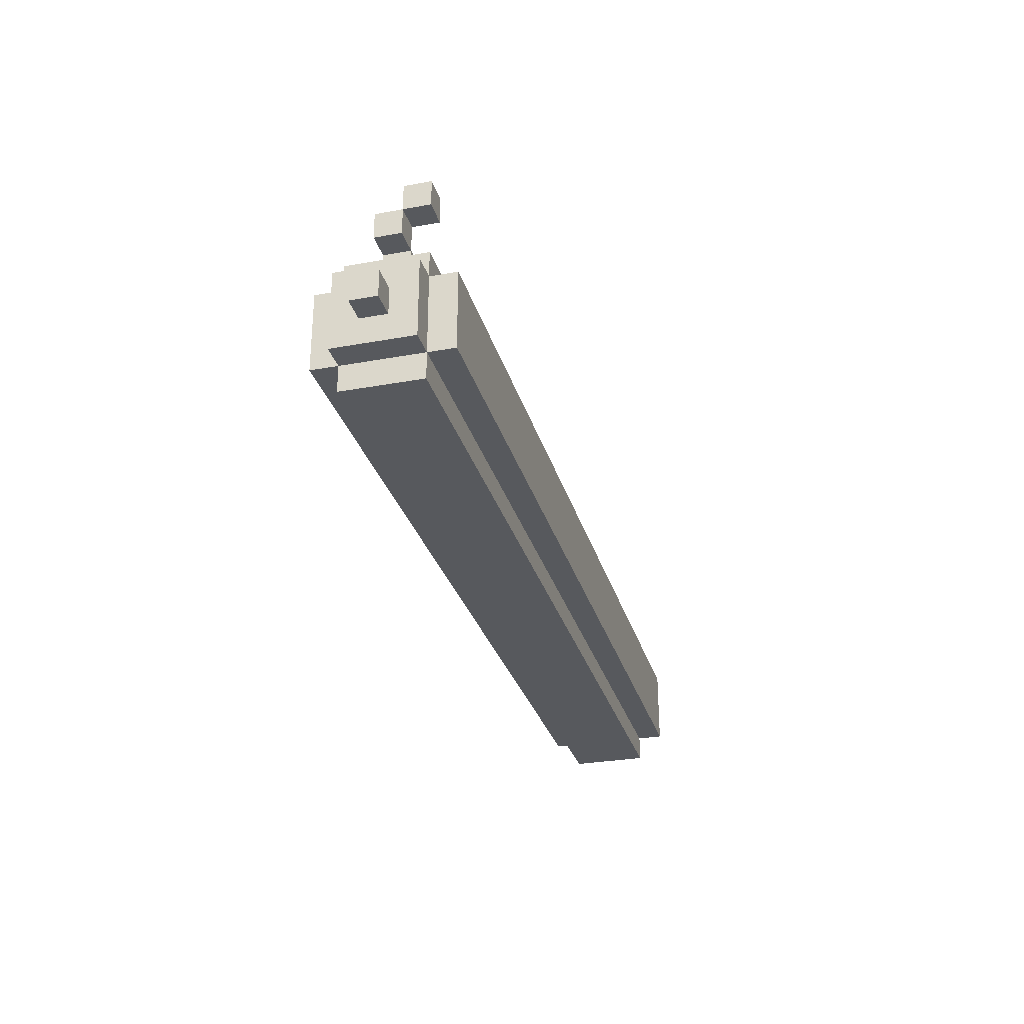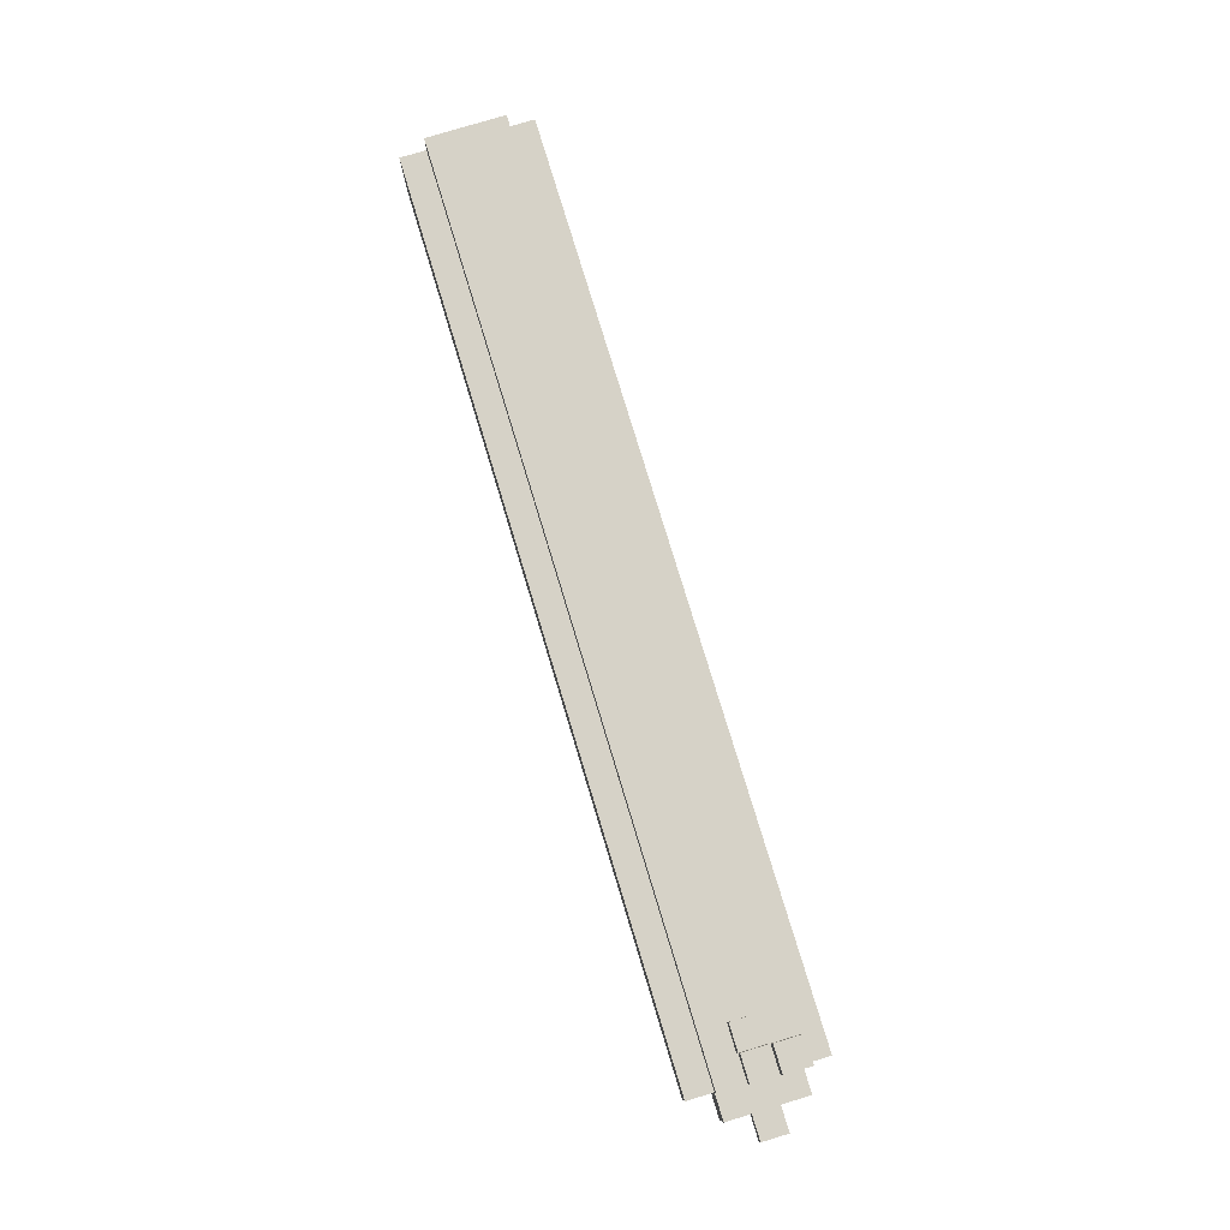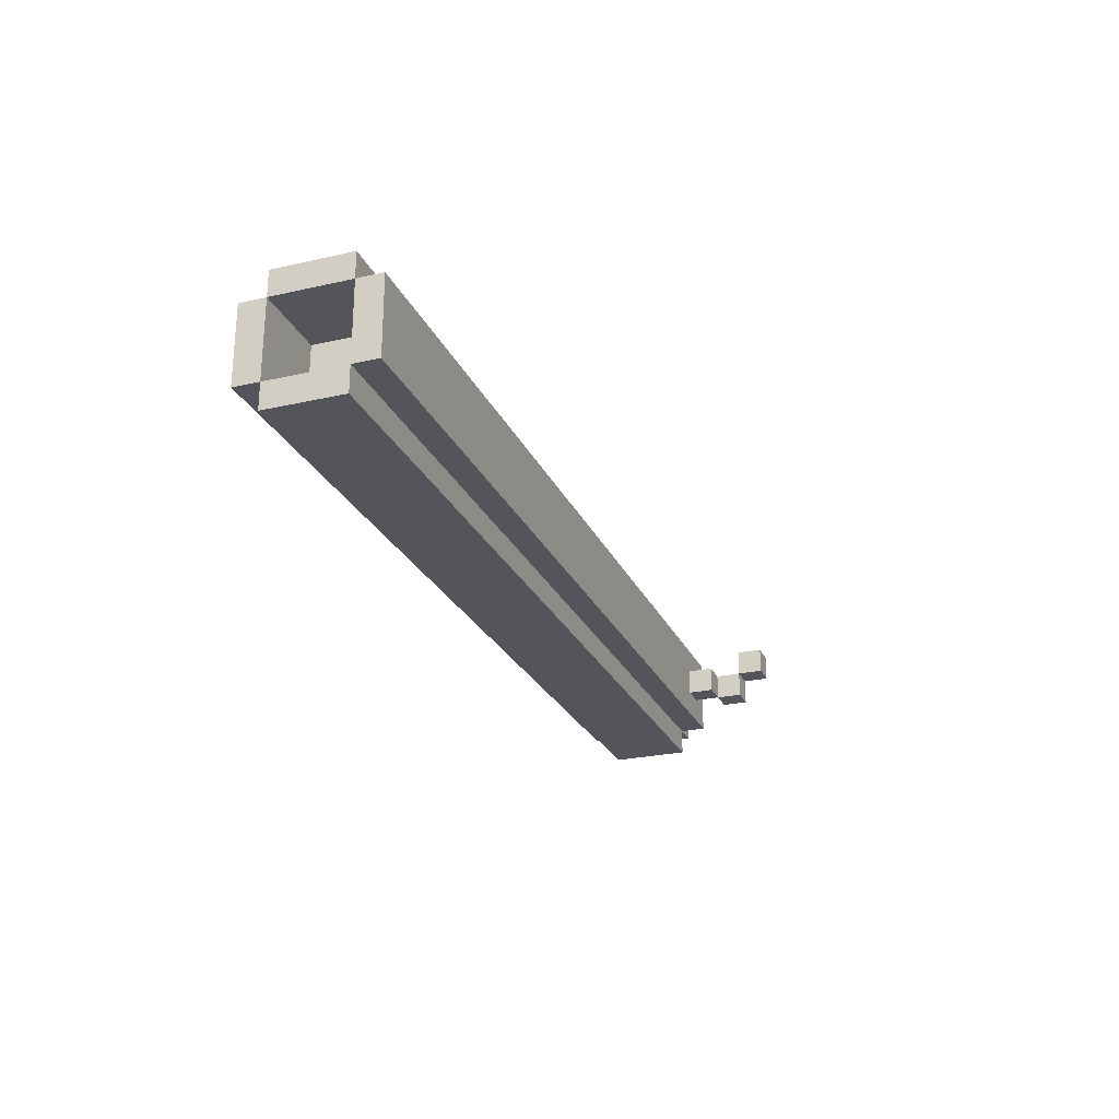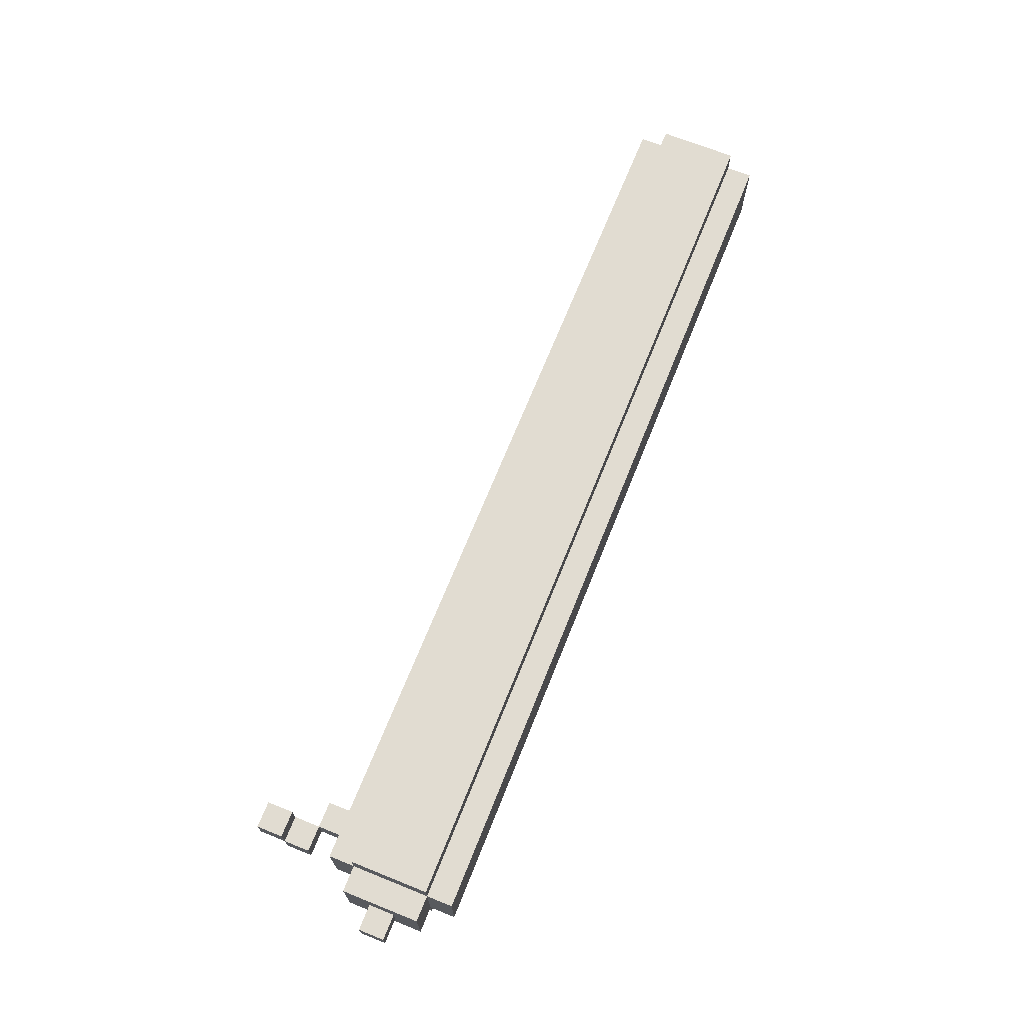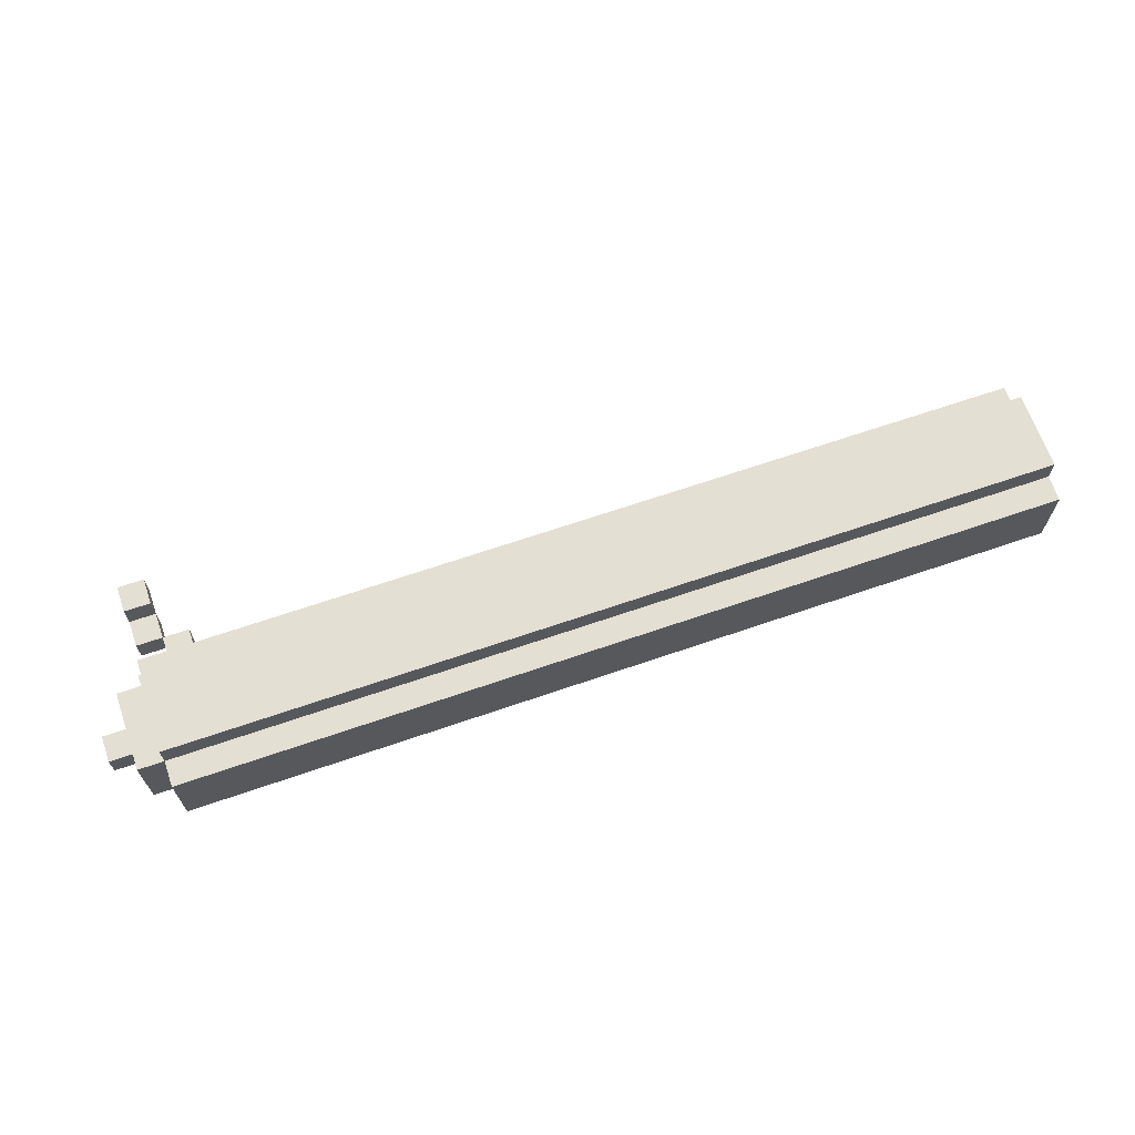
<metadata>
{"format":"obj","ext":"obj","renderer":"f3d","projection":"perspective","resolution":1024,"background":"white","views":[{"elev":-29.2,"azim":-74.9,"up":"+Y"},{"elev":78.5,"azim":-106.9,"up":"+Y"},{"elev":-25.0,"azim":110.1,"up":"+Z"},{"elev":69.3,"azim":-68.1,"up":"+Z"},{"elev":66.4,"azim":-19.1,"up":"+Z"}]}
</metadata>
<code>
o
v 0 2.3 -0.3
v 0 2.3 -0.4
v 0 2.4 -0.3
v 0 2.4 -0.4
v 0.1 2.2 -0.2
v 0.1 2.2 -0.5
v 0.1 2.3 -0.3
v 0.1 2.3 -0.4
v 0.1 2.4 -0.3
v 0.1 2.4 -0.4
v 0.1 2.5 -0.2
v 0.1 2.5 -0.5
v 0.2 2.1 -0.2
v 0.2 2.1 -0.5
v 0.2 2.2 -0.1
v 0.2 2.2 -0.2
v 0.2 2.2 -0.5
v 0.2 2.2 -0.6
v 0.2 2.5 -0.1
v 0.2 2.5 -0.2
v 0.2 2.5 -0.5
v 0.2 2.5 -0.6
v 0.2 2.6 -0.2
v 0.2 2.6 -0.5
v 0.2 2.7 -0.3
v 0.2 2.7 -0.4
v 0.2 2.8 -0.2
v 0.2 2.8 -0.3
v 0.2 2.8 -0.4
v 0.2 2.9 -0.2
v 0.2 2.9 -0.3
v 0.3 2.6 -0.3
v 0.3 2.6 -0.4
v 0.3 2.7 -0.3
v 0.3 2.7 -0.4
v 3 2.2 -0.2
v 3 2.2 -0.5
v 3 2.5 -0.2
v 3 2.5 -0.5
v 0.3 2.7 -0.3
v 0.3 2.7 -0.4
v 0.3 2.8 -0.2
v 0.3 2.8 -0.3
v 0.3 2.8 -0.4
v 0.3 2.9 -0.2
v 0.3 2.9 -0.3
v 0.4 2.2 -0.2
v 0.4 2.2 -0.5
v 0.4 2.5 -0.2
v 0.4 2.5 -0.5
v 0.4 2.6 -0.3
v 0.4 2.6 -0.4
v 0.4 2.7 -0.3
v 0.4 2.7 -0.4
v 3.3 2.2 -0.2
v 3.3 2.2 -0.5
v 3.3 2.5 -0.2
v 3.3 2.5 -0.5
v 3.6 2.1 -0.2
v 3.6 2.1 -0.5
v 3.6 2.2 -0.1
v 3.6 2.2 -0.2
v 3.6 2.2 -0.5
v 3.6 2.2 -0.6
v 3.6 2.5 -0.1
v 3.6 2.5 -0.2
v 3.6 2.5 -0.5
v 3.6 2.5 -0.6
v 3.6 2.6 -0.2
v 3.6 2.6 -0.5
v 0.2 2.2 -0.1
v 0.2 2.5 -0.1
v 1 2.2 -0.1
v 1 2.5 -0.1
v 1.2 2.2 -0.1
v 1.2 2.5 -0.1
v 2.2 2.2 -0.1
v 2.2 2.5 -0.1
v 2.4 2.2 -0.1
v 2.4 2.5 -0.1
v 3.6 2.2 -0.1
v 3.6 2.5 -0.1
v 0.1 2.2 -0.2
v 0.1 2.5 -0.2
v 0.2 2.1 -0.2
v 0.2 2.2 -0.2
v 0.2 2.5 -0.2
v 0.2 2.6 -0.2
v 0.2 2.8 -0.2
v 0.2 2.9 -0.2
v 0.3 2.8 -0.2
v 0.3 2.9 -0.2
v 1 2.1 -0.2
v 1 2.2 -0.2
v 1 2.5 -0.2
v 1 2.6 -0.2
v 1.2 2.1 -0.2
v 1.2 2.2 -0.2
v 1.2 2.5 -0.2
v 1.2 2.6 -0.2
v 2.2 2.1 -0.2
v 2.2 2.2 -0.2
v 2.2 2.5 -0.2
v 2.2 2.6 -0.2
v 2.4 2.1 -0.2
v 2.4 2.2 -0.2
v 2.4 2.5 -0.2
v 2.4 2.6 -0.2
v 3.6 2.1 -0.2
v 3.6 2.2 -0.2
v 3.6 2.5 -0.2
v 3.6 2.6 -0.2
v 0 2.3 -0.3
v 0 2.4 -0.3
v 0.1 2.3 -0.3
v 0.1 2.4 -0.3
v 0.2 2.7 -0.3
v 0.2 2.8 -0.3
v 0.3 2.6 -0.3
v 0.3 2.7 -0.3
v 0.3 2.8 -0.3
v 0.4 2.6 -0.3
v 0.4 2.7 -0.3
v 0.4 2.2 -0.5
v 0.4 2.5 -0.5
v 1 2.2 -0.5
v 1 2.5 -0.5
v 1.2 2.2 -0.5
v 1.2 2.5 -0.5
v 2.2 2.2 -0.5
v 2.2 2.5 -0.5
v 2.4 2.2 -0.5
v 2.4 2.5 -0.5
v 3 2.2 -0.5
v 3 2.5 -0.5
v 3.3 2.2 -0.5
v 3.3 2.5 -0.5
v 3.6 2.2 -0.5
v 3.6 2.5 -0.5
v 0.4 2.2 -0.2
v 0.4 2.5 -0.2
v 1 2.2 -0.2
v 1 2.5 -0.2
v 1.2 2.2 -0.2
v 1.2 2.5 -0.2
v 2.2 2.2 -0.2
v 2.2 2.5 -0.2
v 2.4 2.2 -0.2
v 2.4 2.5 -0.2
v 3 2.2 -0.2
v 3 2.5 -0.2
v 3.3 2.2 -0.2
v 3.3 2.5 -0.2
v 3.6 2.2 -0.2
v 3.6 2.5 -0.2
v 0.2 2.8 -0.3
v 0.2 2.9 -0.3
v 0.3 2.8 -0.3
v 0.3 2.9 -0.3
v 0 2.3 -0.4
v 0 2.4 -0.4
v 0.1 2.3 -0.4
v 0.1 2.4 -0.4
v 0.2 2.7 -0.4
v 0.2 2.8 -0.4
v 0.3 2.6 -0.4
v 0.3 2.7 -0.4
v 0.3 2.8 -0.4
v 0.4 2.6 -0.4
v 0.4 2.7 -0.4
v 0.1 2.2 -0.5
v 0.1 2.5 -0.5
v 0.2 2.1 -0.5
v 0.2 2.2 -0.5
v 0.2 2.5 -0.5
v 0.2 2.6 -0.5
v 1 2.1 -0.5
v 1 2.2 -0.5
v 1 2.5 -0.5
v 1 2.6 -0.5
v 1.2 2.1 -0.5
v 1.2 2.2 -0.5
v 1.2 2.5 -0.5
v 1.2 2.6 -0.5
v 2.2 2.1 -0.5
v 2.2 2.2 -0.5
v 2.2 2.5 -0.5
v 2.2 2.6 -0.5
v 2.4 2.1 -0.5
v 2.4 2.2 -0.5
v 2.4 2.5 -0.5
v 2.4 2.6 -0.5
v 3.6 2.1 -0.5
v 3.6 2.2 -0.5
v 3.6 2.5 -0.5
v 3.6 2.6 -0.5
v 0.2 2.2 -0.6
v 0.2 2.5 -0.6
v 1 2.2 -0.6
v 1 2.5 -0.6
v 1.2 2.2 -0.6
v 1.2 2.5 -0.6
v 2.2 2.2 -0.6
v 2.2 2.5 -0.6
v 2.4 2.2 -0.6
v 2.4 2.5 -0.6
v 3.6 2.2 -0.6
v 3.6 2.5 -0.6
v 0.2 2.1 -0.2
v 1 2.1 -0.2
v 1.2 2.1 -0.2
v 2.2 2.1 -0.2
v 2.4 2.1 -0.2
v 3.6 2.1 -0.2
v 0.2 2.1 -0.5
v 1 2.1 -0.5
v 1.2 2.1 -0.5
v 2.2 2.1 -0.5
v 2.4 2.1 -0.5
v 3.6 2.1 -0.5
v 0.2 2.2 -0.1
v 1 2.2 -0.1
v 1.2 2.2 -0.1
v 2.2 2.2 -0.1
v 2.4 2.2 -0.1
v 3.6 2.2 -0.1
v 0.1 2.2 -0.2
v 0.2 2.2 -0.2
v 1 2.2 -0.2
v 1.2 2.2 -0.2
v 2.2 2.2 -0.2
v 2.4 2.2 -0.2
v 3.6 2.2 -0.2
v 0.1 2.2 -0.5
v 0.2 2.2 -0.5
v 1 2.2 -0.5
v 1.2 2.2 -0.5
v 2.2 2.2 -0.5
v 2.4 2.2 -0.5
v 3.6 2.2 -0.5
v 0.2 2.2 -0.6
v 1 2.2 -0.6
v 1.2 2.2 -0.6
v 2.2 2.2 -0.6
v 2.4 2.2 -0.6
v 3.6 2.2 -0.6
v 0 2.3 -0.3
v 0.1 2.3 -0.3
v 0 2.3 -0.4
v 0.1 2.3 -0.4
v 0.4 2.5 -0.2
v 1 2.5 -0.2
v 1.2 2.5 -0.2
v 2.2 2.5 -0.2
v 2.4 2.5 -0.2
v 3 2.5 -0.2
v 3.3 2.5 -0.2
v 3.6 2.5 -0.2
v 0.4 2.5 -0.5
v 1 2.5 -0.5
v 1.2 2.5 -0.5
v 2.2 2.5 -0.5
v 2.4 2.5 -0.5
v 3 2.5 -0.5
v 3.3 2.5 -0.5
v 3.6 2.5 -0.5
v 0.2 2.7 -0.3
v 0.3 2.7 -0.3
v 0.2 2.7 -0.4
v 0.3 2.7 -0.4
v 0.2 2.8 -0.2
v 0.3 2.8 -0.2
v 0.2 2.8 -0.3
v 0.3 2.8 -0.3
v 0.4 2.2 -0.2
v 1 2.2 -0.2
v 1.2 2.2 -0.2
v 2.2 2.2 -0.2
v 2.4 2.2 -0.2
v 3 2.2 -0.2
v 3.3 2.2 -0.2
v 3.6 2.2 -0.2
v 0.4 2.2 -0.5
v 1 2.2 -0.5
v 1.2 2.2 -0.5
v 2.2 2.2 -0.5
v 2.4 2.2 -0.5
v 3 2.2 -0.5
v 3.3 2.2 -0.5
v 3.6 2.2 -0.5
v 0 2.4 -0.3
v 0.1 2.4 -0.3
v 0 2.4 -0.4
v 0.1 2.4 -0.4
v 0.2 2.5 -0.1
v 1 2.5 -0.1
v 1.2 2.5 -0.1
v 2.2 2.5 -0.1
v 2.4 2.5 -0.1
v 3.6 2.5 -0.1
v 0.1 2.5 -0.2
v 0.2 2.5 -0.2
v 1 2.5 -0.2
v 1.2 2.5 -0.2
v 2.2 2.5 -0.2
v 2.4 2.5 -0.2
v 3.6 2.5 -0.2
v 0.1 2.5 -0.5
v 0.2 2.5 -0.5
v 1 2.5 -0.5
v 1.2 2.5 -0.5
v 2.2 2.5 -0.5
v 2.4 2.5 -0.5
v 3.6 2.5 -0.5
v 0.2 2.5 -0.6
v 1 2.5 -0.6
v 1.2 2.5 -0.6
v 2.2 2.5 -0.6
v 2.4 2.5 -0.6
v 3.6 2.5 -0.6
v 0.2 2.6 -0.2
v 1 2.6 -0.2
v 1.2 2.6 -0.2
v 2.2 2.6 -0.2
v 2.4 2.6 -0.2
v 3.6 2.6 -0.2
v 0.3 2.6 -0.3
v 0.4 2.6 -0.3
v 0.3 2.6 -0.4
v 0.4 2.6 -0.4
v 0.2 2.6 -0.5
v 1 2.6 -0.5
v 1.2 2.6 -0.5
v 2.2 2.6 -0.5
v 2.4 2.6 -0.5
v 3.6 2.6 -0.5
v 0.3 2.7 -0.3
v 0.4 2.7 -0.3
v 0.3 2.7 -0.4
v 0.4 2.7 -0.4
v 0.2 2.8 -0.3
v 0.3 2.8 -0.3
v 0.2 2.8 -0.4
v 0.3 2.8 -0.4
v 0.2 2.9 -0.2
v 0.3 2.9 -0.2
v 0.2 2.9 -0.3
v 0.3 2.9 -0.3
f 3 2 1
f 4 2 3
f 7 6 5
f 8 6 7
f 9 7 5
f 10 6 8
f 11 9 5
f 11 10 9
f 12 6 10
f 12 10 11
f 16 14 13
f 17 14 16
f 19 16 15
f 20 16 19
f 21 18 17
f 22 18 21
f 23 21 20
f 24 21 23
f 28 26 25
f 29 26 28
f 30 28 27
f 31 28 30
f 34 33 32
f 35 33 34
f 38 37 36
f 39 37 38
f 40 41 43
f 43 41 44
f 42 43 45
f 45 43 46
f 47 48 49
f 49 48 50
f 51 52 53
f 53 52 54
f 55 56 57
f 57 56 58
f 59 60 62
f 62 60 63
f 61 62 65
f 65 62 66
f 63 64 67
f 67 64 68
f 66 67 69
f 69 67 70
f 73 72 71
f 74 72 73
f 75 74 73
f 76 74 75
f 77 76 75
f 78 76 77
f 79 78 77
f 80 78 79
f 81 80 79
f 82 80 81
f 86 84 83
f 87 84 86
f 91 90 89
f 92 90 91
f 93 86 85
f 94 86 93
f 95 88 87
f 96 88 95
f 97 94 93
f 98 94 97
f 99 96 95
f 100 96 99
f 101 98 97
f 102 98 101
f 103 100 99
f 104 100 103
f 105 102 101
f 106 102 105
f 107 104 103
f 108 104 107
f 109 106 105
f 110 106 109
f 111 108 107
f 112 108 111
f 115 114 113
f 116 114 115
f 120 118 117
f 121 118 120
f 122 120 119
f 123 120 122
f 126 125 124
f 127 125 126
f 128 127 126
f 129 127 128
f 130 129 128
f 131 129 130
f 132 131 130
f 133 131 132
f 134 133 132
f 135 133 134
f 138 137 136
f 139 137 138
f 140 141 142
f 142 141 143
f 142 143 144
f 144 143 145
f 144 145 146
f 146 145 147
f 146 147 148
f 148 147 149
f 148 149 150
f 150 149 151
f 152 153 154
f 154 153 155
f 156 157 158
f 158 157 159
f 160 161 162
f 162 161 163
f 164 165 167
f 167 165 168
f 166 167 169
f 169 167 170
f 171 172 174
f 174 172 175
f 173 174 177
f 177 174 178
f 175 176 179
f 179 176 180
f 177 178 181
f 181 178 182
f 179 180 183
f 183 180 184
f 181 182 185
f 185 182 186
f 183 184 187
f 187 184 188
f 185 186 189
f 189 186 190
f 187 188 191
f 191 188 192
f 189 190 193
f 193 190 194
f 191 192 195
f 195 192 196
f 197 198 199
f 199 198 200
f 199 200 201
f 201 200 202
f 201 202 203
f 203 202 204
f 203 204 205
f 205 204 206
f 205 206 207
f 207 206 208
f 215 210 209
f 216 211 210
f 216 210 215
f 217 212 211
f 217 211 216
f 218 213 212
f 218 212 217
f 219 214 213
f 219 213 218
f 220 214 219
f 228 222 221
f 229 223 222
f 229 222 228
f 230 224 223
f 230 223 229
f 231 225 224
f 231 224 230
f 232 226 225
f 232 225 231
f 233 226 232
f 234 228 227
f 235 228 234
f 241 236 235
f 242 237 236
f 242 236 241
f 243 238 237
f 243 237 242
f 244 239 238
f 244 238 243
f 245 240 239
f 245 239 244
f 246 240 245
f 249 248 247
f 250 248 249
f 259 252 251
f 260 253 252
f 260 252 259
f 261 254 253
f 261 253 260
f 262 255 254
f 262 254 261
f 263 256 255
f 263 255 262
f 264 256 263
f 265 258 257
f 266 258 265
f 269 268 267
f 270 268 269
f 273 272 271
f 274 272 273
f 275 276 283
f 276 277 284
f 283 276 284
f 277 278 285
f 284 277 285
f 278 279 286
f 285 278 286
f 279 280 287
f 286 279 287
f 287 280 288
f 281 282 289
f 289 282 290
f 291 292 293
f 293 292 294
f 295 296 302
f 296 297 303
f 302 296 303
f 297 298 304
f 303 297 304
f 298 299 305
f 304 298 305
f 299 300 306
f 305 299 306
f 306 300 307
f 301 302 308
f 308 302 309
f 309 310 315
f 310 311 316
f 315 310 316
f 311 312 317
f 316 311 317
f 312 313 318
f 317 312 318
f 313 314 319
f 318 313 319
f 319 314 320
f 321 322 327
f 327 322 328
f 321 327 329
f 328 322 330
f 321 329 331
f 329 330 331
f 322 323 332
f 331 330 332
f 330 322 332
f 323 324 333
f 332 323 333
f 324 325 334
f 333 324 334
f 325 326 335
f 334 325 335
f 335 326 336
f 337 338 339
f 339 338 340
f 341 342 343
f 343 342 344
f 345 346 347
f 347 346 348

</code>
